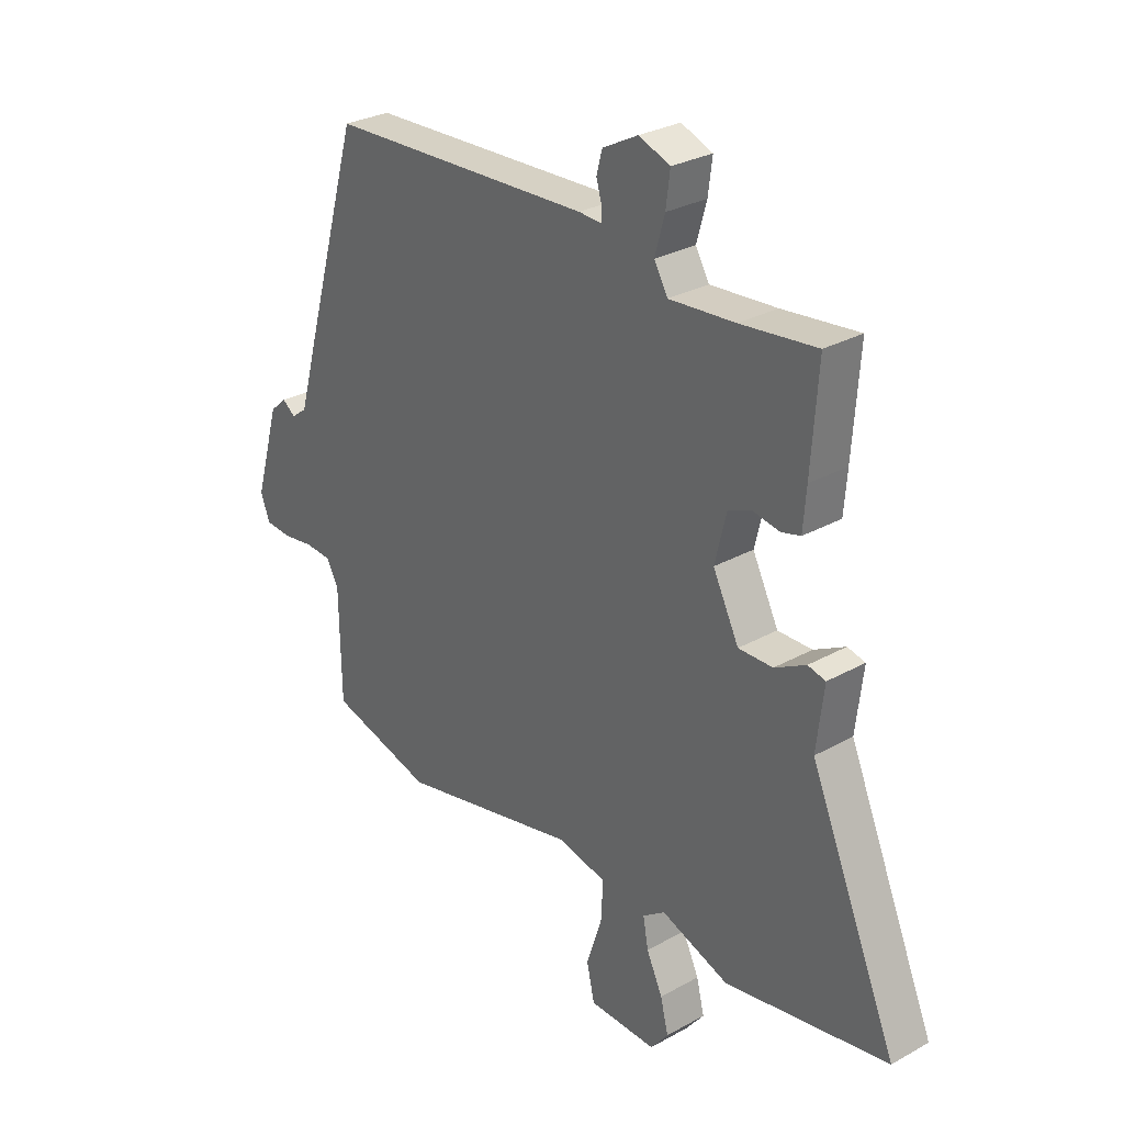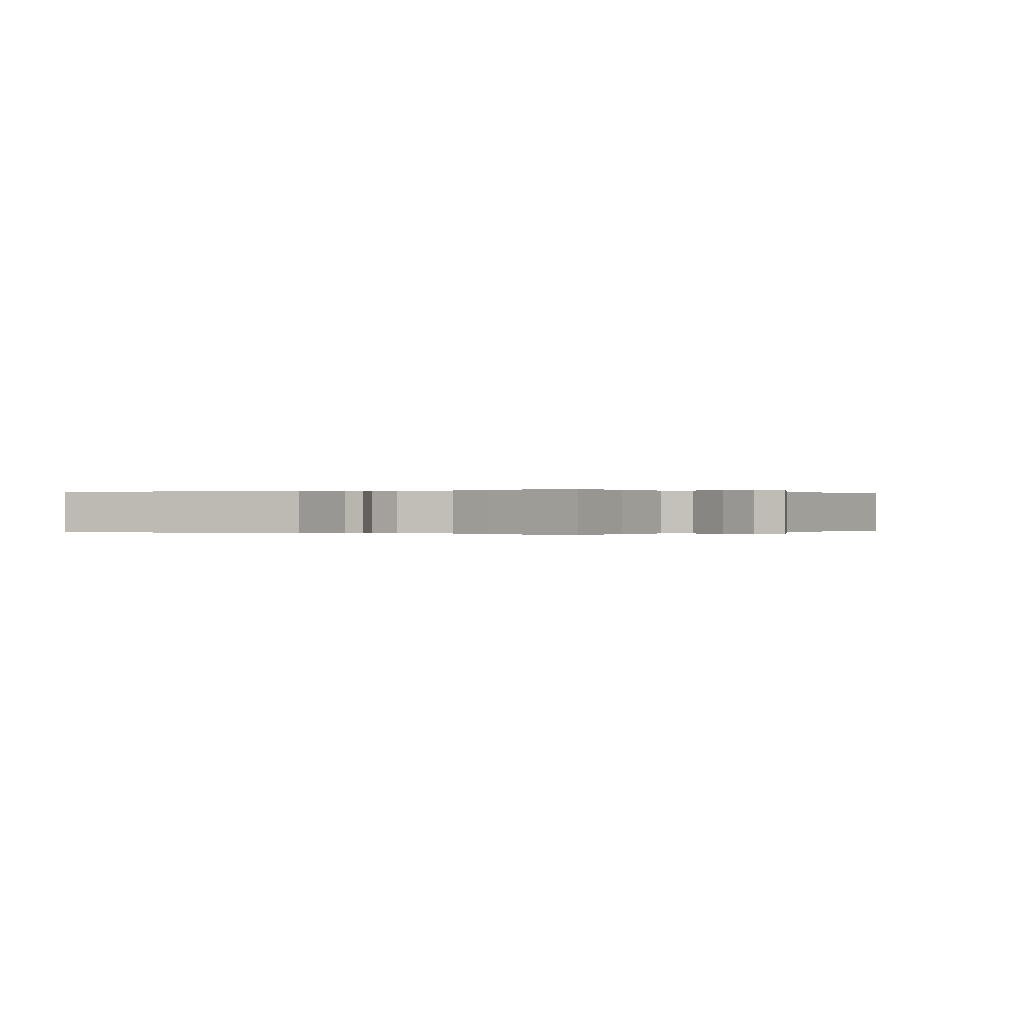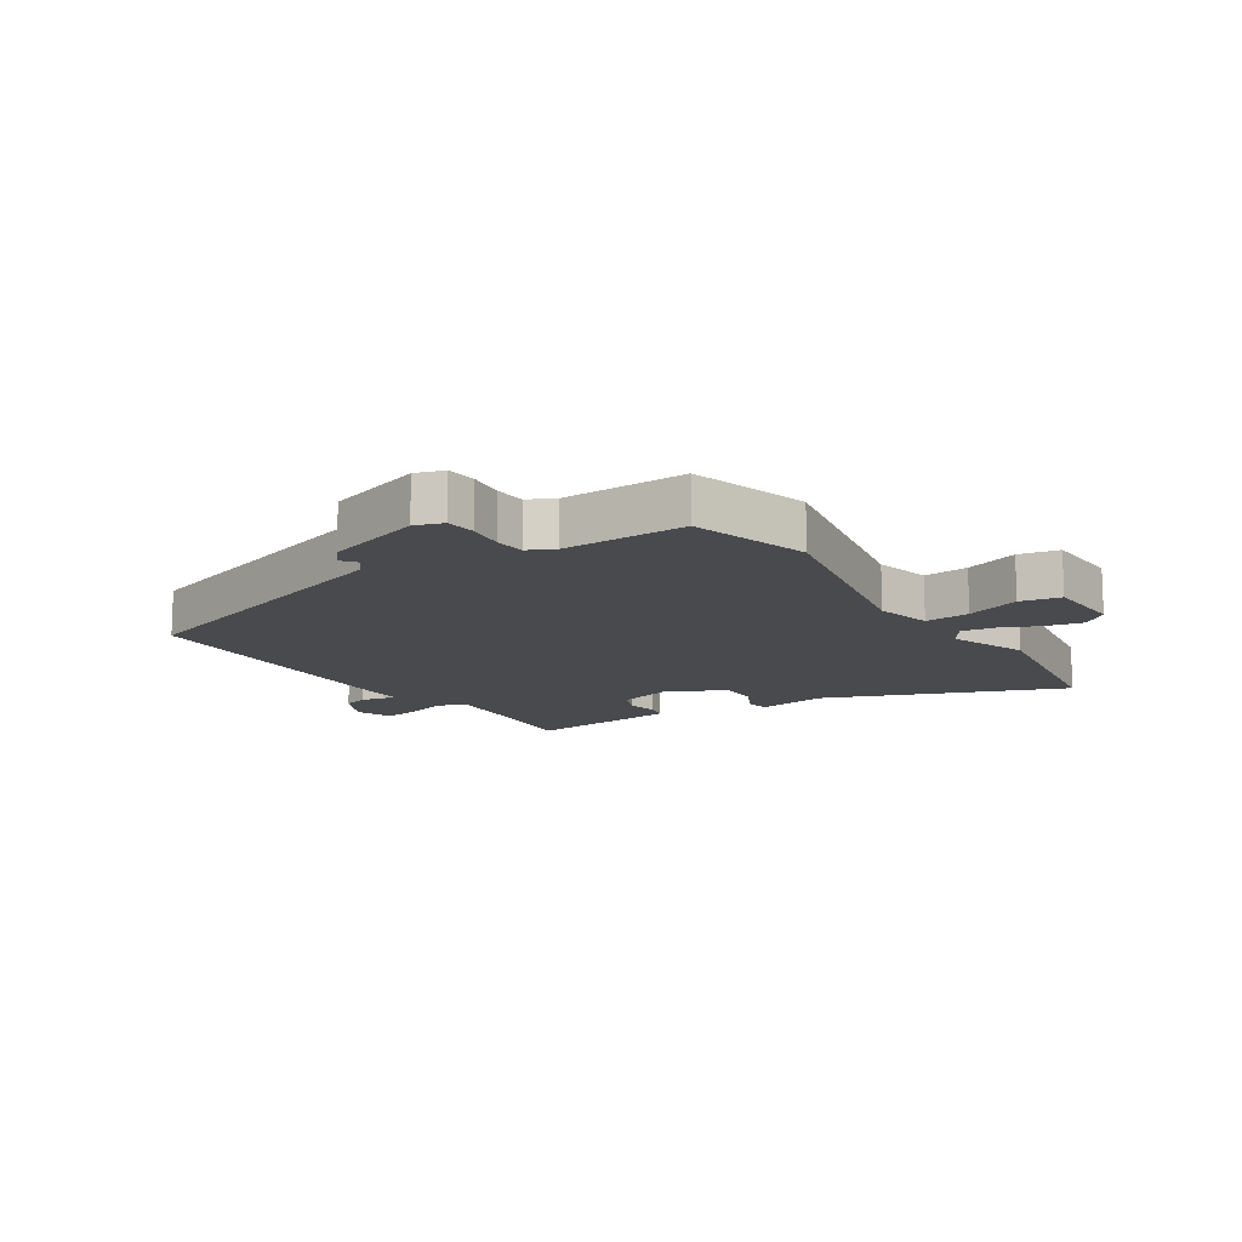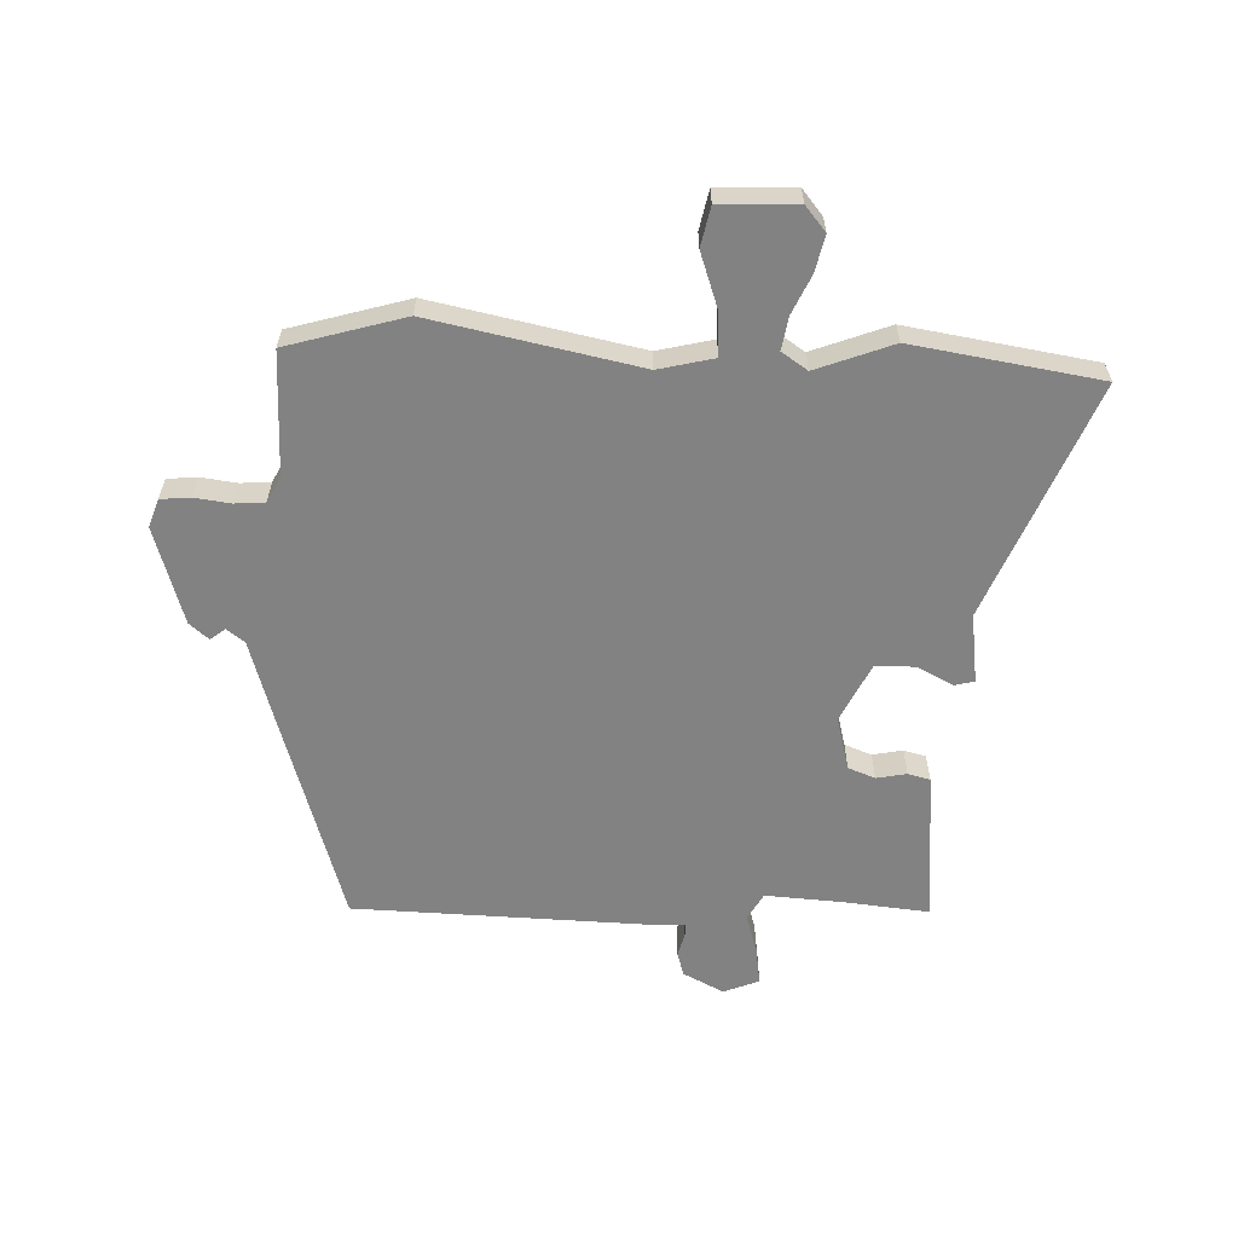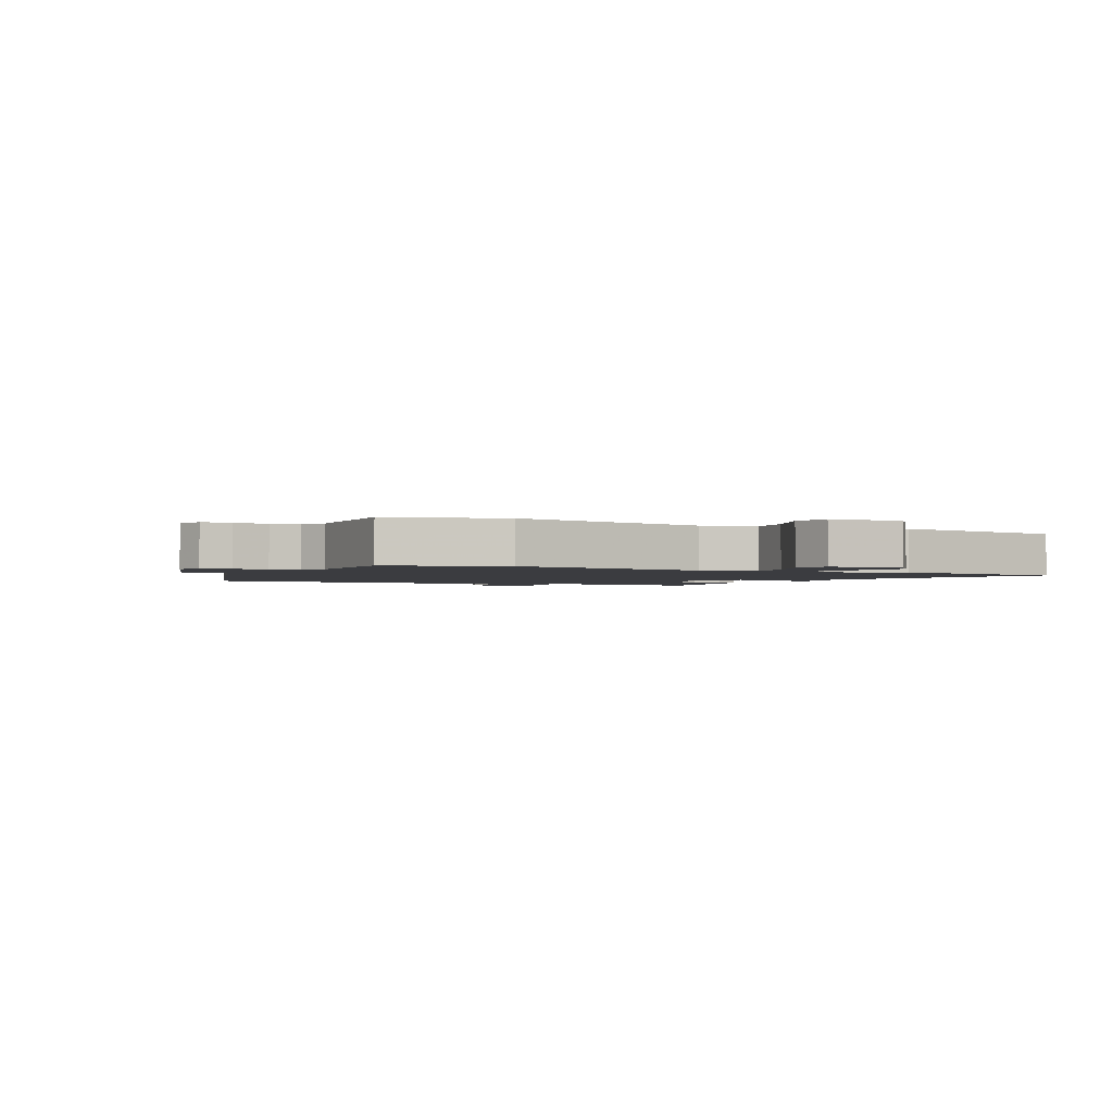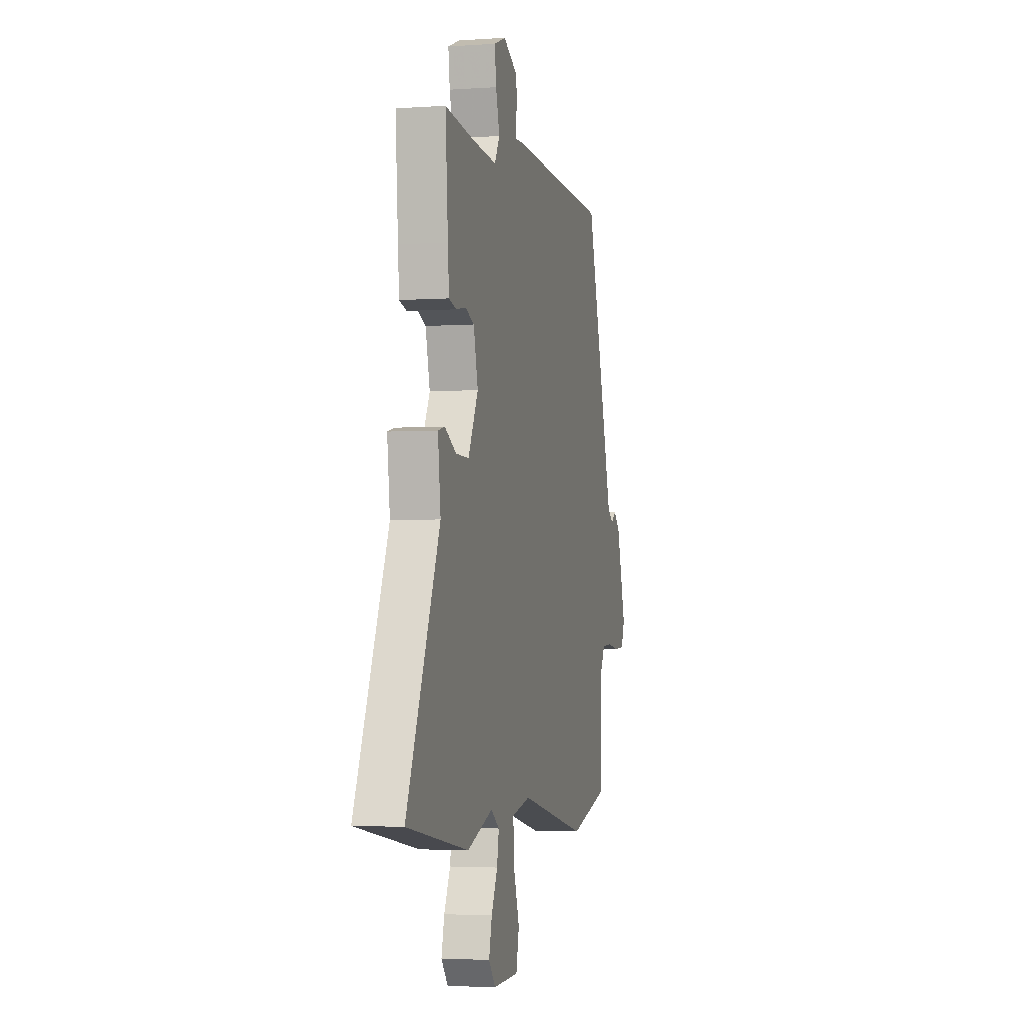
<metadata>
{"format":"obj","ext":"obj","renderer":"f3d","projection":"perspective","resolution":1024,"background":"white","views":[{"elev":29.0,"azim":-129.7,"up":"+Z"},{"elev":-0.0,"azim":-52.8,"up":"+Y"},{"elev":-13.3,"azim":124.6,"up":"+Y"},{"elev":-60.9,"azim":178.8,"up":"+Y"},{"elev":-2.0,"azim":154.8,"up":"+Y"},{"elev":-2.9,"azim":-76.3,"up":"+Z"}]}
</metadata>
<code>
v 0.521 0.07 -0.494
v 0.322 0.07 -0.548
v -0.026 0.07 -0.471
v -0.12 0.07 -0.492
v -0.116 0.07 -0.567
v -0.086 0.07 -0.658
v -0.101 0.07 -0.725
v -0.231 0.07 -0.728
v -0.265 0.07 -0.685
v -0.25 0.07 -0.624
v -0.219 0.07 -0.559
v -0.209 0.07 -0.504
v -0.252 0.07 -0.474
v -0.382 0.07 -0.521
v -0.696 0.07 -0.466
v -0.528 0.07 -0.073
v -0.542 0.07 0.044
v -0.508 0.07 0.052
v -0.448 0.07 0.02
v -0.382 0.07 0.019
v -0.332 0.07 0.118
v -0.354 0.07 0.208
v -0.399 0.07 0.226
v -0.45 0.07 0.217
v -0.487 0.07 0.227
v -0.493 0.07 0.302
v -0.506 0.07 0.485
v -0.36 0.07 0.468
v -0.233 0.07 0.458
v -0.207 0.07 0.503
v -0.226 0.07 0.571
v -0.234 0.07 0.633
v -0.174 0.07 0.656
v -0.106 0.07 0.62
v -0.095 0.07 0.579
v -0.106 0.07 0.541
v -0.106 0.07 0.519
v -0.061 0.07 0.521
v 0.447 0.07 0.498
v 0.547 0.07 0.153
v 0.591 0.07 -0.002
v 0.621 0.07 -0.025
v 0.646 0.07 -0.006
v 0.678 0.07 -0.034
v 0.726 0.07 -0.199
v 0.709 0.07 -0.246
v 0.659 0.07 -0.25
v 0.598 0.07 -0.241
v 0.547 0.07 -0.244
v 0.524 0.07 -0.287
v 0.521 0 -0.494
v 0.322 0 -0.548
v -0.026 0 -0.471
v -0.12 0 -0.492
v -0.116 0 -0.567
v -0.086 0 -0.658
v -0.101 0 -0.725
v -0.231 0 -0.728
v -0.265 0 -0.685
v -0.25 0 -0.624
v -0.219 0 -0.559
v -0.209 0 -0.504
v -0.252 0 -0.474
v -0.382 0 -0.521
v -0.696 0 -0.466
v -0.528 0 -0.073
v -0.542 0 0.044
v -0.508 0 0.052
v -0.448 0 0.02
v -0.382 0 0.019
v -0.332 0 0.118
v -0.354 0 0.208
v -0.399 0 0.226
v -0.45 0 0.217
v -0.487 0 0.227
v -0.493 0 0.302
v -0.506 0 0.485
v -0.36 0 0.468
v -0.233 0 0.458
v -0.207 0 0.503
v -0.226 0 0.571
v -0.234 0 0.633
v -0.174 0 0.656
v -0.106 0 0.62
v -0.095 0 0.579
v -0.106 0 0.541
v -0.106 0 0.519
v -0.061 0 0.521
v 0.447 0 0.498
v 0.547 0 0.153
v 0.591 0 -0.002
v 0.621 0 -0.025
v 0.646 0 -0.006
v 0.678 0 -0.034
v 0.726 0 -0.199
v 0.709 0 -0.246
v 0.659 0 -0.25
v 0.598 0 -0.241
v 0.547 0 -0.244
v 0.524 0 -0.287
f 45 46 47 48
f 45 48 49
f 42 43 44 45
f 41 42 45 49
f 40 41 49 50
f 37 38 39 40
f 33 34 35 36
f 33 36 37
f 30 31 32 33
f 30 33 37
f 29 30 37 40
f 25 26 27 28
f 23 24 25 28
f 22 23 28 29
f 21 22 29 40
f 16 17 18 19
f 16 19 20
f 13 14 15 16
f 12 13 16 20
f 8 9 10 11
f 8 11 12
f 5 6 7 8
f 4 5 8 12
f 3 4 12 20
f 50 1 2 3
f 21 40 50
f 3 20 21 50
f 98 97 96 95
f 99 98 95
f 95 94 93 92
f 99 95 92 91
f 100 99 91 90
f 90 89 88 87
f 86 85 84 83
f 87 86 83
f 83 82 81 80
f 87 83 80
f 90 87 80 79
f 78 77 76 75
f 78 75 74 73
f 79 78 73 72
f 90 79 72 71
f 69 68 67 66
f 70 69 66
f 66 65 64 63
f 70 66 63 62
f 61 60 59 58
f 62 61 58
f 58 57 56 55
f 62 58 55 54
f 70 62 54 53
f 53 52 51 100
f 100 90 71
f 100 71 70 53
f 1 51 52 2
f 2 52 53 3
f 3 53 54 4
f 4 54 55 5
f 5 55 56 6
f 6 56 57 7
f 7 57 58 8
f 8 58 59 9
f 9 59 60 10
f 10 60 61 11
f 11 61 62 12
f 12 62 63 13
f 13 63 64 14
f 14 64 65 15
f 15 65 66 16
f 16 66 67 17
f 17 67 68 18
f 18 68 69 19
f 19 69 70 20
f 20 70 71 21
f 21 71 72 22
f 22 72 73 23
f 23 73 74 24
f 24 74 75 25
f 25 75 76 26
f 26 76 77 27
f 27 77 78 28
f 28 78 79 29
f 29 79 80 30
f 30 80 81 31
f 31 81 82 32
f 32 82 83 33
f 33 83 84 34
f 34 84 85 35
f 35 85 86 36
f 36 86 87 37
f 37 87 88 38
f 38 88 89 39
f 39 89 90 40
f 40 90 91 41
f 41 91 92 42
f 42 92 93 43
f 43 93 94 44
f 44 94 95 45
f 45 95 96 46
f 46 96 97 47
f 47 97 98 48
f 48 98 99 49
f 49 99 100 50
f 50 100 51 1

</code>
